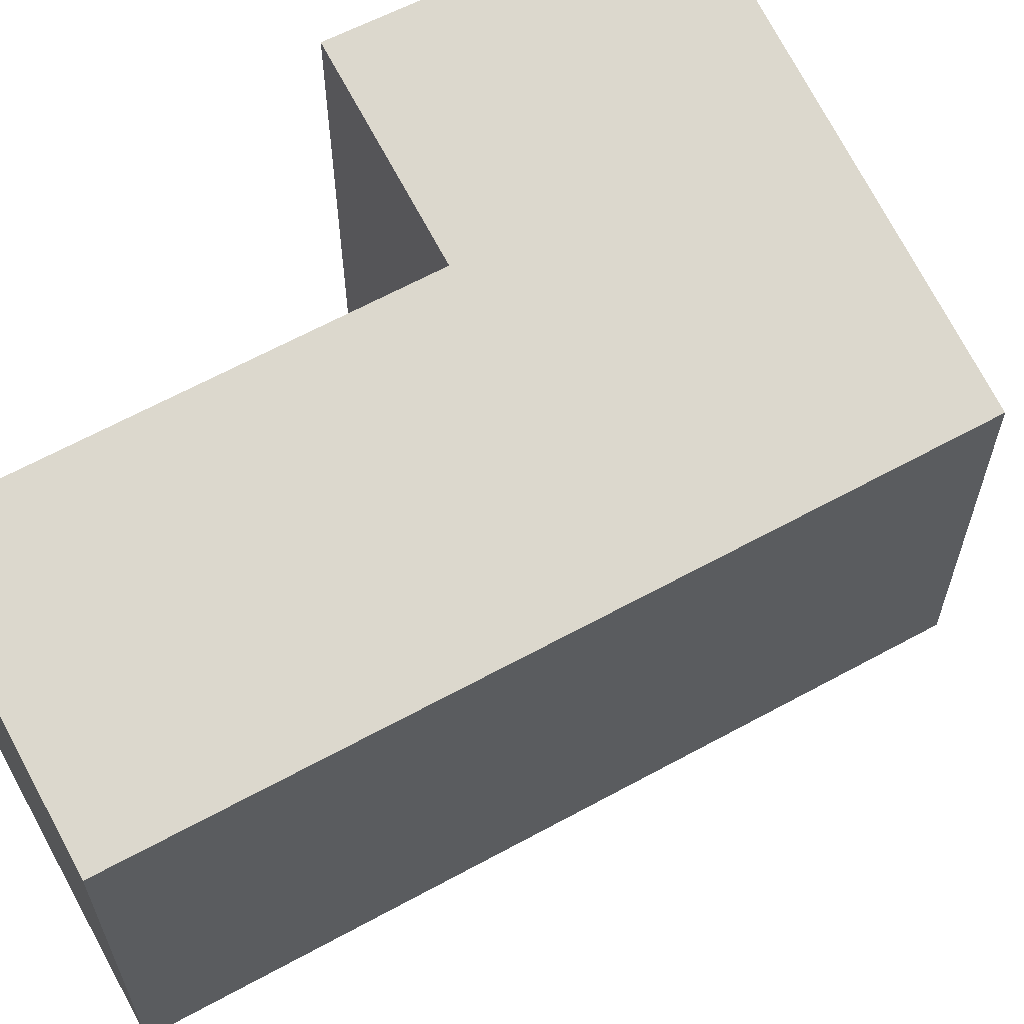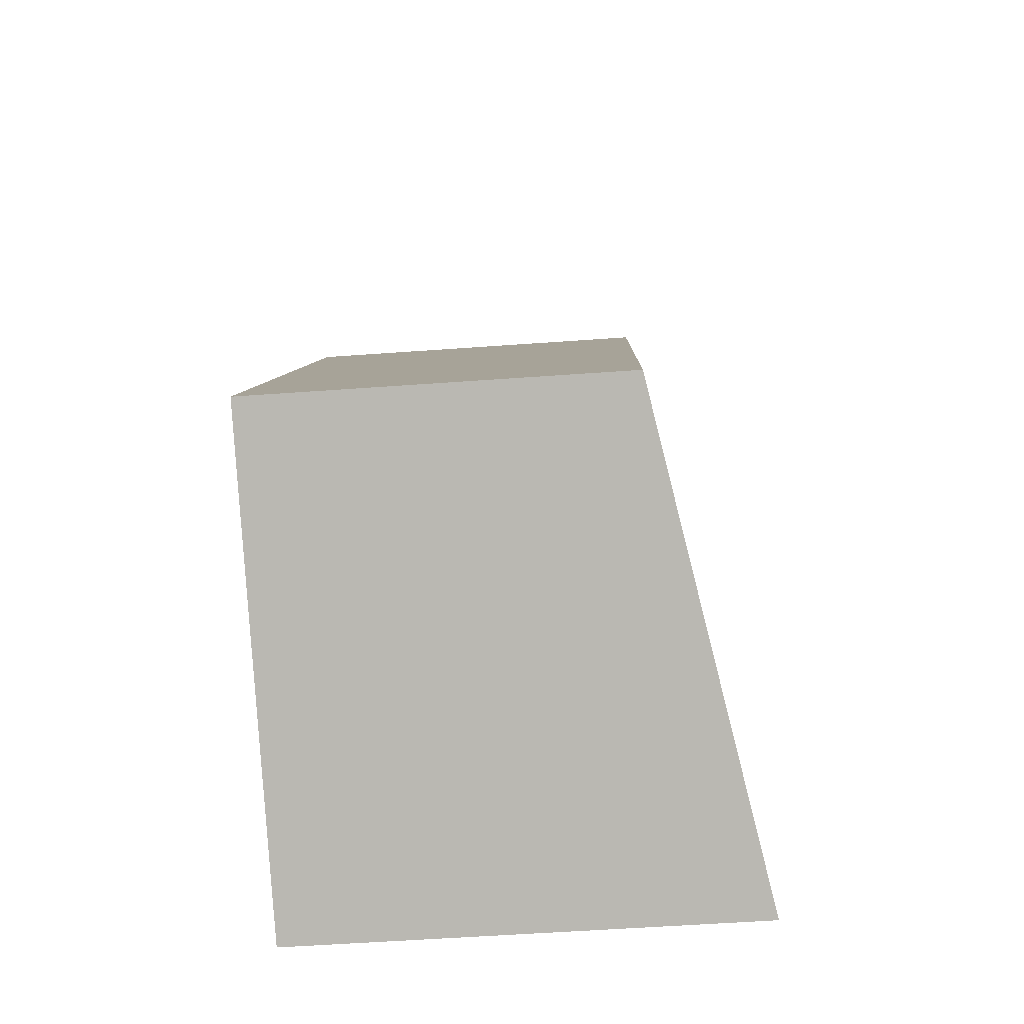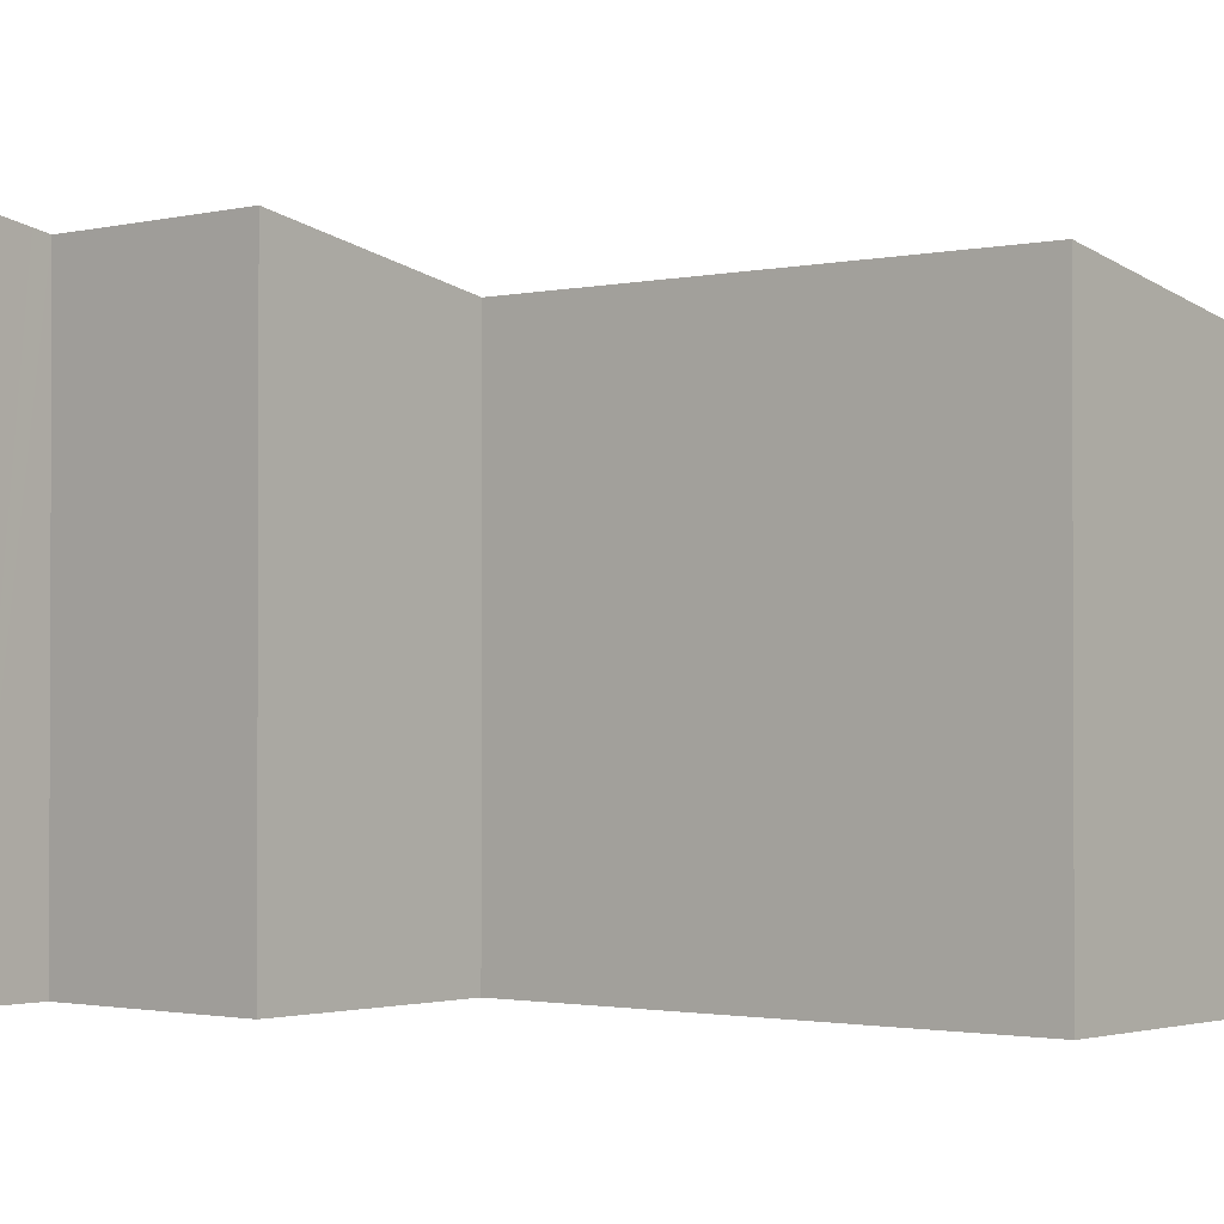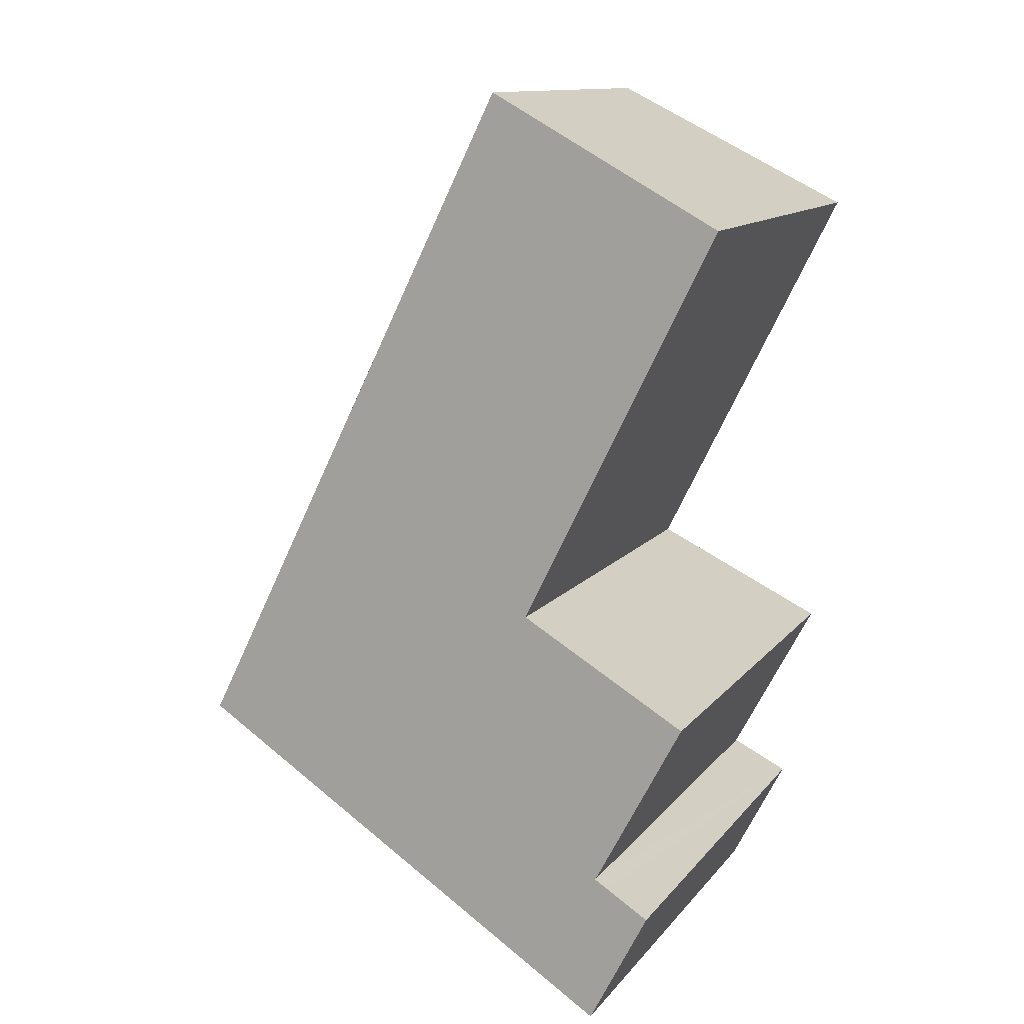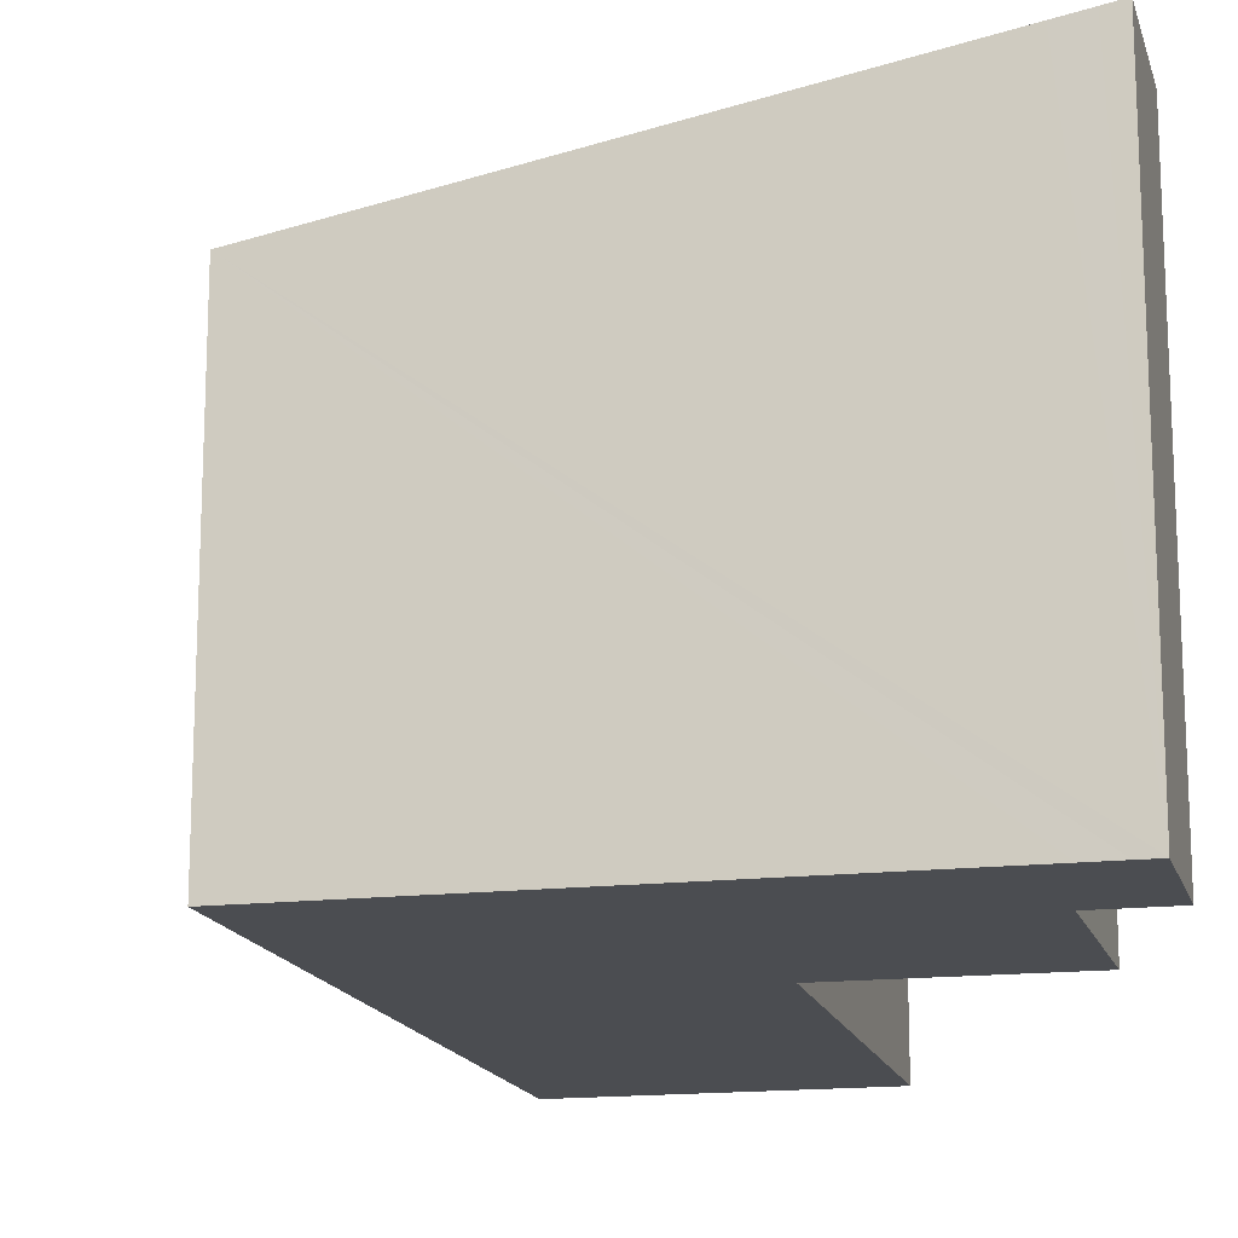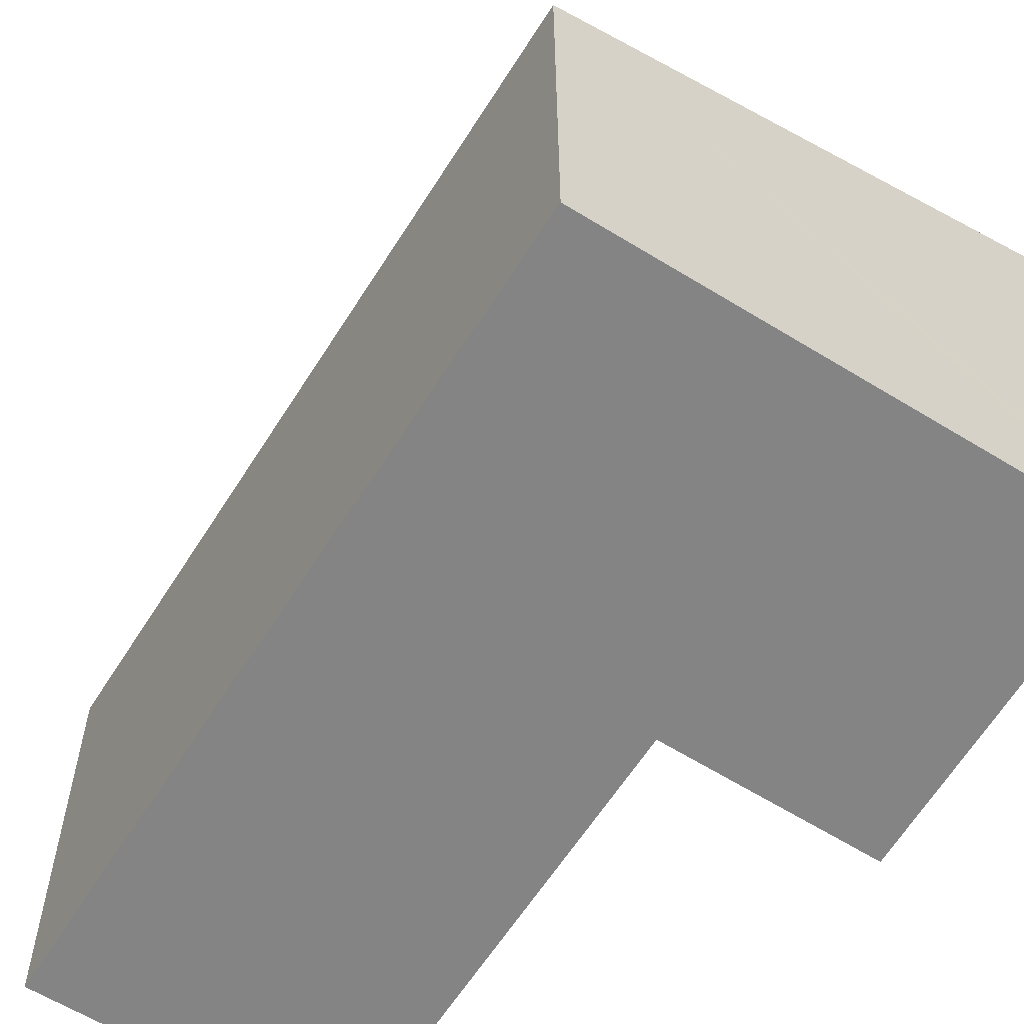
<metadata>
{"format":"obj","ext":"obj","renderer":"f3d","projection":"perspective","resolution":1024,"background":"white","views":[{"elev":64.1,"azim":34.8,"up":"+Y"},{"elev":-56.6,"azim":94.3,"up":"+Z"},{"elev":-1.5,"azim":-76.5,"up":"+Y"},{"elev":12.2,"azim":-156.9,"up":"+Z"},{"elev":-16.0,"azim":167.4,"up":"+Y"},{"elev":-61.3,"azim":121.6,"up":"+Y"}]}
</metadata>
<code>
v  2.323 3.591 1.15
v  5.4 3.593 -5.06
v  0 4.069 2.492e-16
v  1.789 4.071 -3.619
v  0.142 4.408 -4.414
v  0.95 4.401 -5.951
v  1.342 4.428 -7.067
v  0.819 4.428 -6.016
v  0.41 4.512 -6.217
v  1.1 4.478 -7.186
v  0.943 4.51 -7.264
v  0.41 3.807e-16 -6.217
v  0.943 4.448e-16 -7.264
v  0.142 2.703e-16 -4.414
v  0.95 3.644e-16 -5.951
v  1.789 2.216e-16 -3.619
v  0 0 0
v  0.819 3.684e-16 -6.016
v  2.323 -7.042e-17 1.15
v  5.4 3.098e-16 -5.06
v  1.1 4.4e-16 -7.186
v  1.342 4.327e-16 -7.067
g defaultobject
f 1 2 3
f 4 3 2
f 5 4 2
f 6 5 2
f 7 6 2
f 8 6 7
f 9 8 7
f 10 9 7
f 11 9 10
f 11 12 9
f 12 11 13
f 6 14 5
f 14 6 15
f 16 3 4
f 3 16 17
f 12 8 9
f 8 12 6
f 6 12 15
f 15 12 18
f 14 4 5
f 4 14 16
f 17 1 3
f 1 17 19
f 1 20 2
f 20 1 19
f 10 13 11
f 13 10 7
f 13 7 2
f 13 2 21
f 21 2 22
f 22 2 20
f 17 20 19
f 20 17 16
f 20 16 22
f 22 16 15
f 15 16 14
f 22 15 18
f 22 18 12
f 22 12 21
f 21 12 13

</code>
